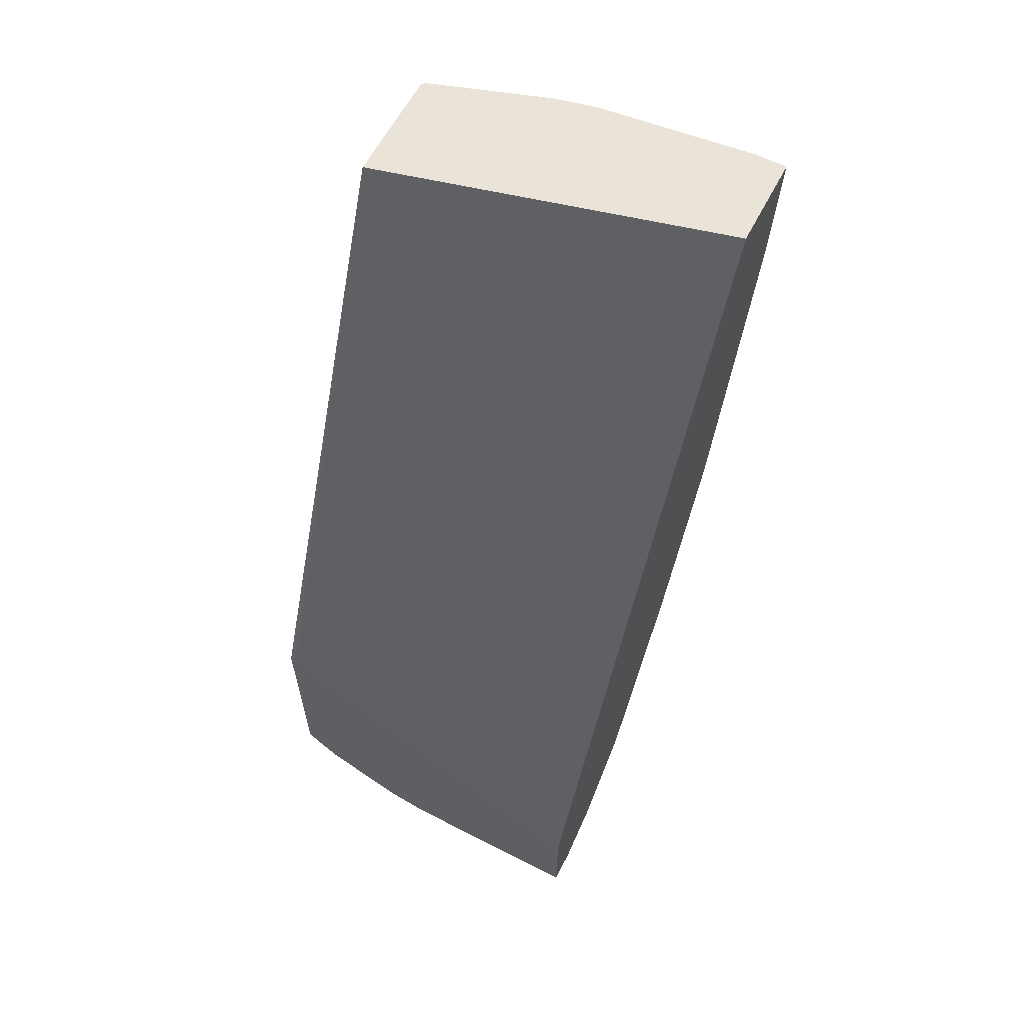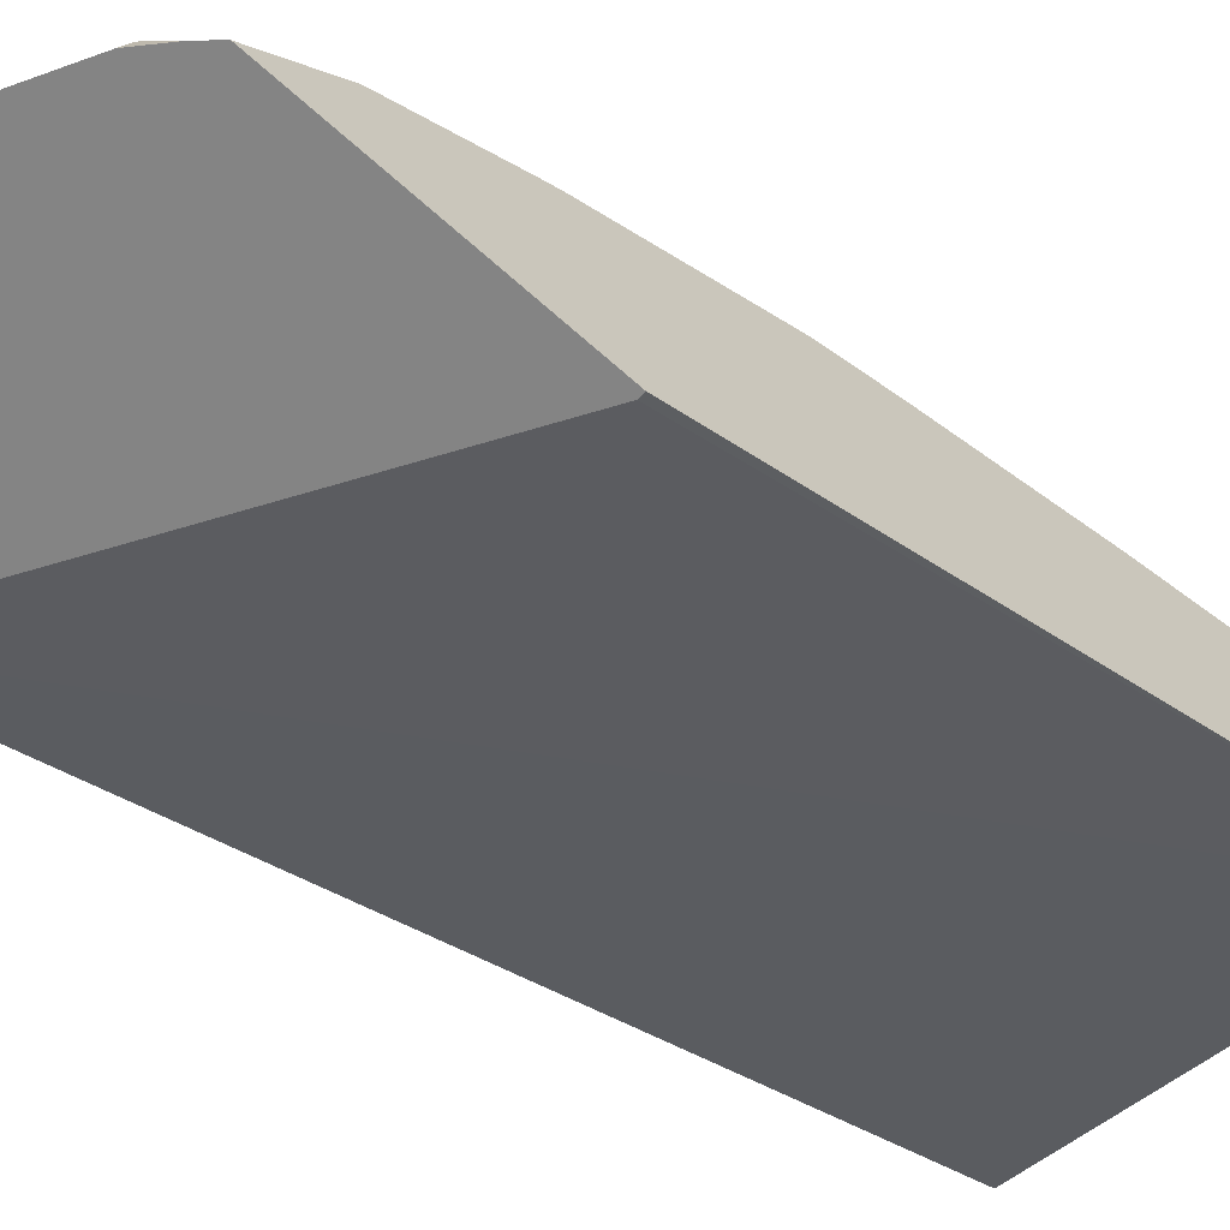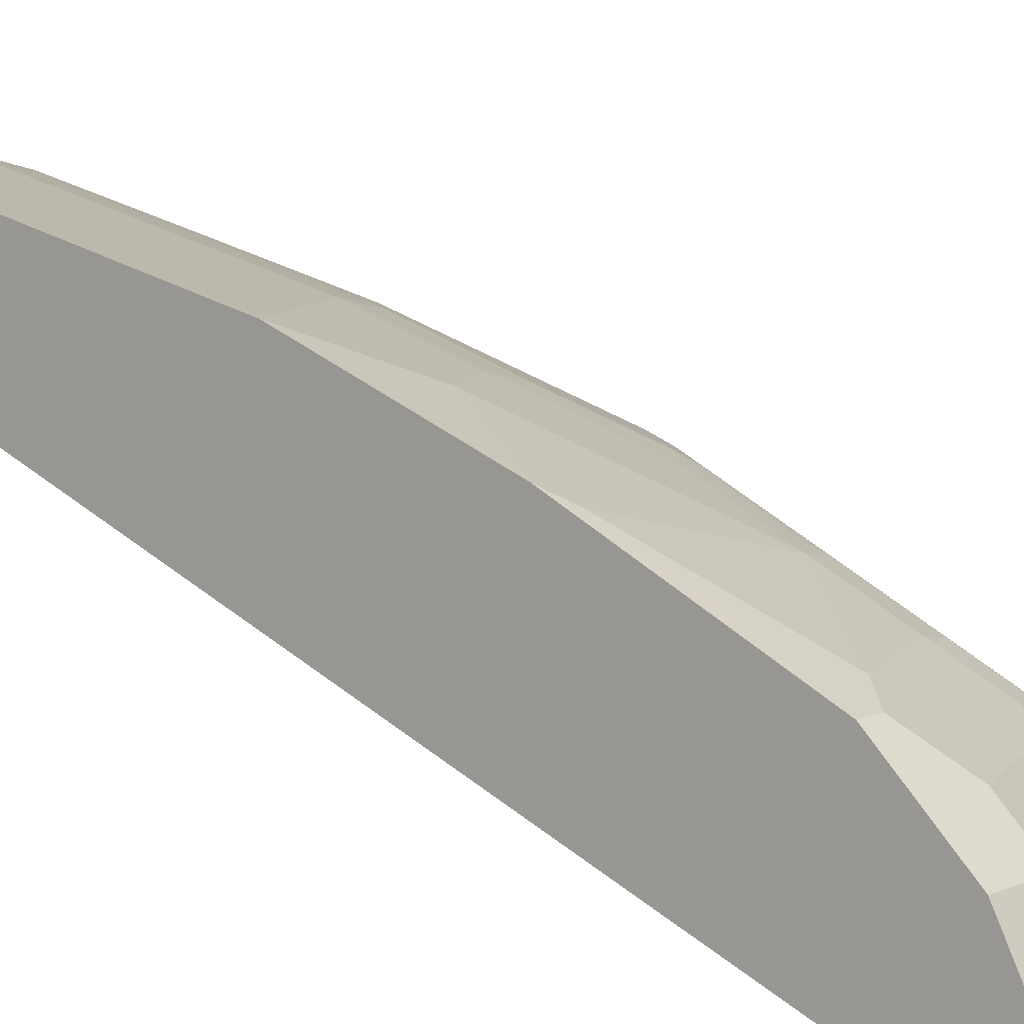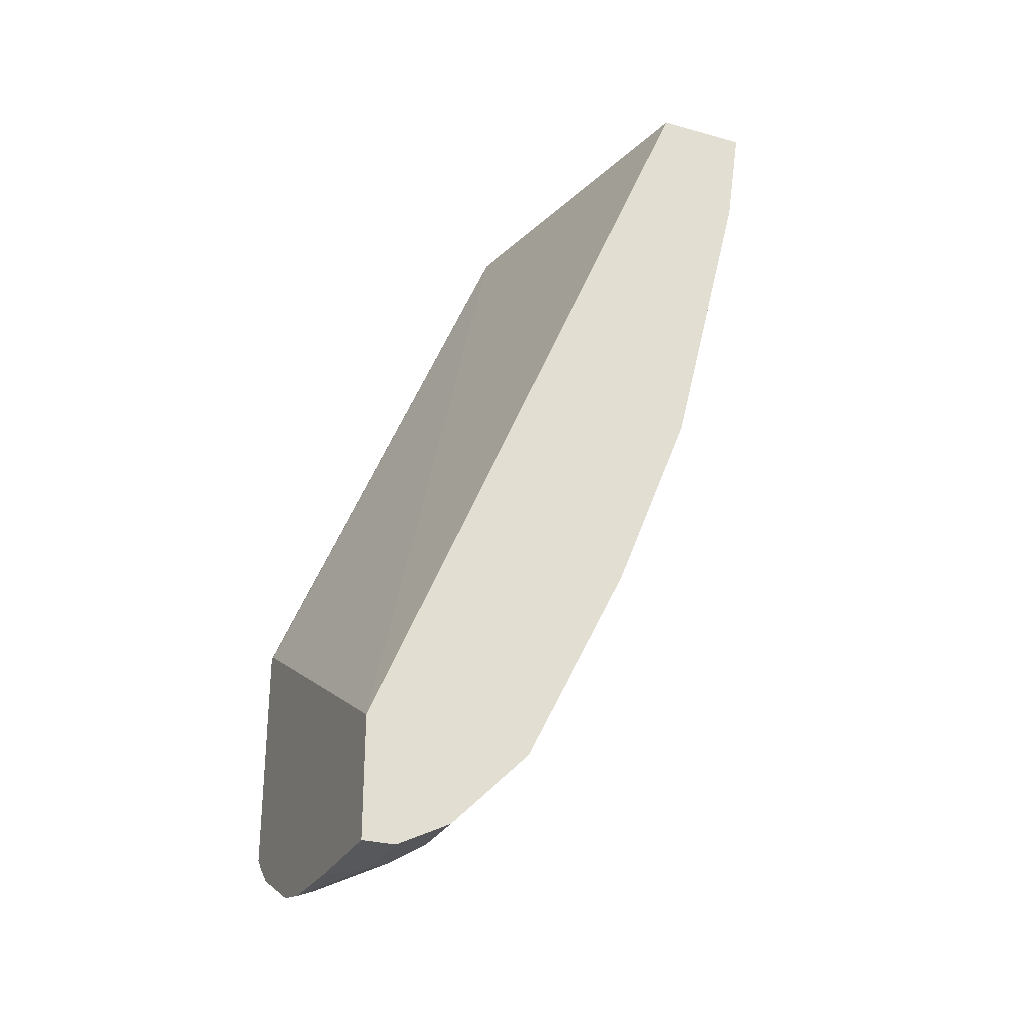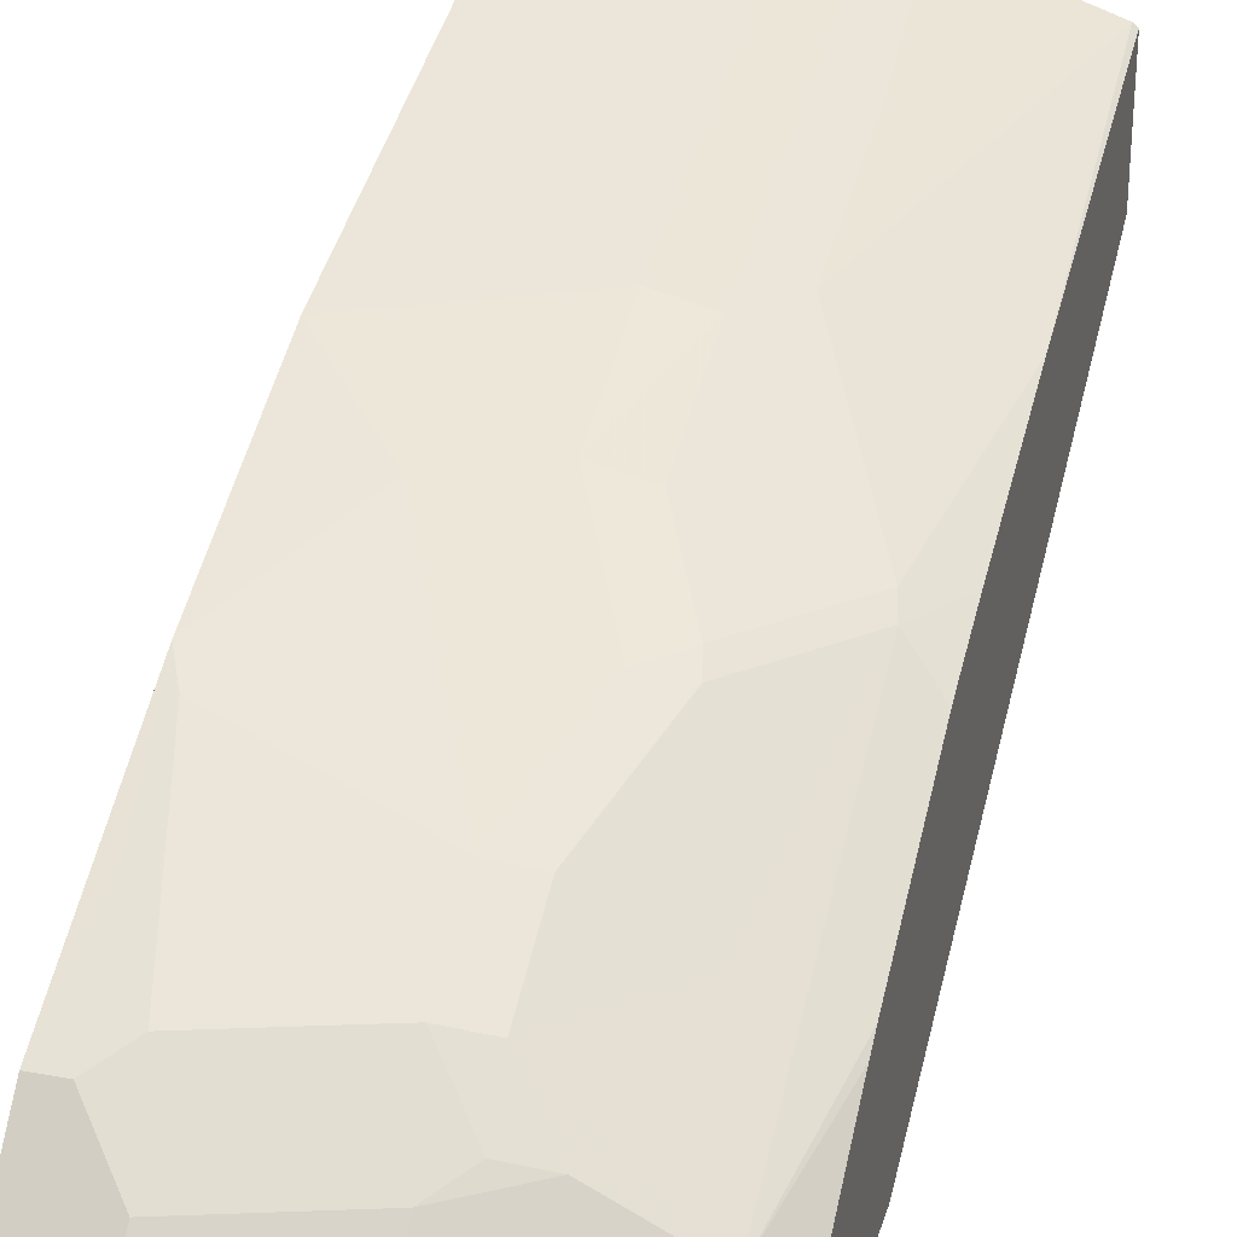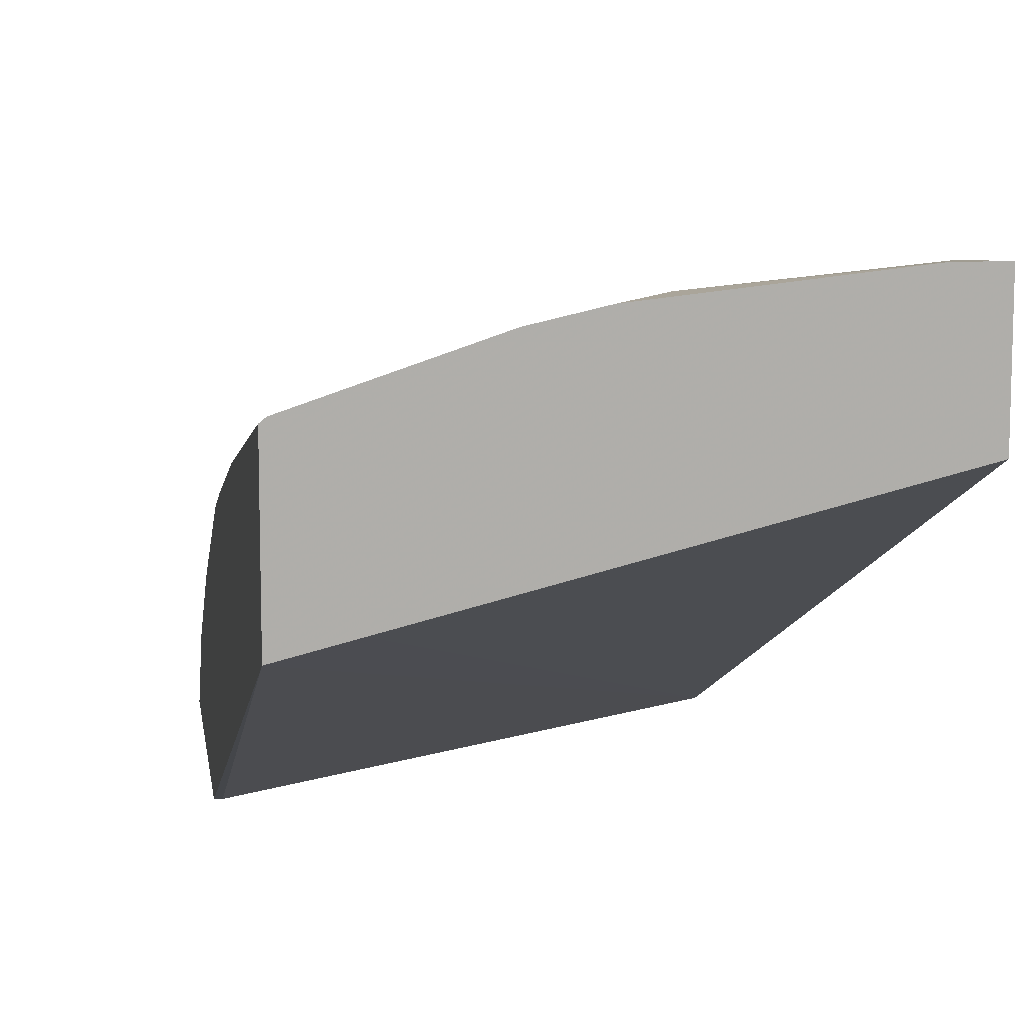
<metadata>
{"format":"obj","ext":"obj","renderer":"f3d","projection":"perspective","resolution":1024,"background":"white","views":[{"elev":61.2,"azim":-152.7,"up":"+Y"},{"elev":-61.4,"azim":47.0,"up":"+Z"},{"elev":7.6,"azim":-51.5,"up":"+Z"},{"elev":-28.2,"azim":-112.7,"up":"+Y"},{"elev":30.1,"azim":15.3,"up":"+Z"},{"elev":12.8,"azim":172.7,"up":"+Z"}]}
</metadata>
<code>
v 0.0002692 0.02787 0.7142
v 0.02788 0.02787 0.7142
v 0.0002692 0.02787 0.6336
v 0.0002692 -0.06674 0.7002
v 0.1334 -6.199e-05 0.7003
v 0.1613 0.02787 0.7003
v 0.06672 -0.03336 0.7003
v 0.2606 0.02787 0.5683
v 0.0002692 -0.6642 0.3388
v 0.0002692 -0.3335 0.6335
v 0.06672 -0.1668 0.667
v 0.1709 -6.199e-05 0.6919
v 0.1674 0.02787 0.6989
v 0.1334 -0.1334 0.667
v 0.1709 -0.2669 0.6253
v 0.3023 0.02787 0.5578
v 0.2974 -0.4948 0.3388
v 0.0002692 -0.767 0.3388
v 0.1334 -0.2669 0.6336
v 0.0002692 -0.5002 0.5668
v 0.06672 -0.4001 0.6003
v 0.1334 -0.3668 0.6003
v 0.2042 -0.1001 0.6586
v 0.1988 0.02787 0.6919
v 0.2042 -0.2335 0.6253
v 0.1709 -0.3668 0.5919
v 0.2042 -0.4335 0.5586
v 0.2709 -0.3668 0.5586
v 0.3023 0.02787 0.6559
v 0.3023 -0.4948 0.3388
v 0.09472 -0.767 0.3388
v 0.0002692 -0.767 0.3669
v 0.0002692 -0.5008 0.5666
v 0.1445 -0.5558 0.5225
v 0.1778 -0.4557 0.5558
v 0.2988 0.02787 0.6586
v 0.2709 -0.1334 0.6253
v 0.1709 -0.5335 0.5252
v 0.1751 -0.5502 0.5169
v 0.2084 -0.4502 0.5502
v 0.2751 -0.3835 0.5502
v 0.3023 -0.3412 0.5472
v 0.3023 -0.2022 0.5919
v 0.3023 -0.695 0.3388
v 0.1694 -0.7643 0.3388
v 0.06672 -0.767 0.3669
v 0.0002692 -0.7448 0.4113
v 0.01112 -0.5224 0.5558
v 0.0002692 -0.6781 0.478
v 0.01112 -0.5891 0.5225
v 0.04449 -0.6558 0.4891
v 0.1445 -0.6224 0.4891
v 0.1751 -0.6169 0.4836
v 0.2418 -0.5502 0.4836
v 0.3023 -0.4022 0.5252
v 0.3023 -0.4001 0.5261
v 0.3023 -0.392 0.5293
v 0.3023 -0.3532 0.543
v 0.2751 -0.5169 0.4836
v 0.3023 -0.5356 0.4585
v 0.3023 -0.6944 0.3394
v 0.2751 -0.717 0.3502
v 0.2921 -0.7056 0.3388
v 0.1979 -0.758 0.3388
v 0.1778 -0.7559 0.3557
v 0.07784 -0.7559 0.3891
v 0.05561 -0.7448 0.4113
v 0.02223 -0.6781 0.478
v 0.1223 -0.6447 0.478
v 0.1778 -0.6558 0.4558
v 0.2084 -0.6502 0.4502
v 0.2751 -0.6502 0.4169
v 0.3023 -0.5502 0.4502
v 0.2751 -0.6836 0.3835
v 0.3023 -0.6379 0.3959
v 0.2084 -0.717 0.3835
v 0.2084 -0.7503 0.3502
v 0.2056 -0.756 0.3388
v 0.2723 -0.7226 0.3388
v 0.1556 -0.7448 0.378
v 0.05561 -0.7114 0.4447
v 0.1556 -0.6781 0.4447
f 34 52 53
f 41 55 56
f 34 53 39
f 36 37 43
f 39 53 54
f 39 54 41
f 39 41 40
f 41 56 57
f 44 62 63
f 41 58 42
f 41 54 59
f 41 59 60
f 41 60 55
f 44 61 62
f 45 64 65
f 34 51 52
f 41 57 58
f 34 48 51
f 27 38 39
f 33 51 48
f 45 65 46
f 27 34 38
f 27 39 40
f 27 40 41
f 27 41 28
f 28 41 42
f 28 42 43
f 34 39 38
f 28 43 37
f 31 45 46
f 32 46 66
f 32 66 67
f 32 67 47
f 33 48 34
f 33 49 50
f 33 50 51
f 29 36 43
f 46 65 66
f 72 74 75
f 47 68 49
f 65 80 67
f 65 67 66
f 67 81 68
f 67 80 82
f 67 82 81
f 68 82 70
f 68 70 69
f 65 77 80
f 68 81 82
f 71 82 76
f 71 76 74
f 71 74 72
f 27 35 34
f 72 75 73
f 76 82 80
f 76 80 77
f 70 82 71
f 64 77 65
f 64 78 77
f 62 79 63
f 49 68 50
f 50 68 51
f 51 68 69
f 51 69 52
f 52 69 70
f 52 70 53
f 53 70 71
f 53 71 72
f 53 72 54
f 54 72 59
f 59 72 60
f 60 72 73
f 61 74 62
f 61 75 74
f 62 76 77
f 62 77 78
f 62 78 79
f 47 67 68
f 25 28 37
f 62 74 76
f 23 25 36
f 3 8 9
f 4 5 7
f 4 10 11
f 4 11 5
f 5 12 13
f 5 13 6
f 5 11 14
f 2 7 5
f 5 14 15
f 8 16 9
f 9 17 30
f 9 30 44
f 9 44 63
f 9 63 79
f 9 79 78
f 9 78 64
f 5 15 12
f 2 4 7
f 2 5 6
f 1 4 2
f 25 37 36
f 1 2 6
f 1 6 13
f 1 13 24
f 1 24 36
f 1 36 29
f 1 29 16
f 1 16 8
f 1 8 3
f 1 3 9
f 1 9 18
f 1 32 47
f 1 47 49
f 1 49 33
f 1 33 20
f 1 20 10
f 1 10 4
f 9 64 45
f 9 45 31
f 1 18 32
f 9 16 17
f 16 56 55
f 16 55 60
f 16 60 73
f 16 73 75
f 16 75 61
f 16 61 44
f 16 44 30
f 16 57 56
f 16 30 17
f 18 46 32
f 21 33 34
f 21 34 22
f 22 34 35
f 22 35 27
f 22 27 26
f 9 31 18
f 18 31 46
f 16 58 57
f 20 33 21
f 16 42 58
f 10 19 11
f 23 36 24
f 10 20 21
f 10 21 22
f 10 22 19
f 12 23 24
f 12 24 13
f 12 15 23
f 14 19 15
f 11 19 14
f 15 19 22
f 15 22 26
f 16 43 42
f 15 26 27
f 15 27 28
f 15 28 25
f 15 25 23
f 16 29 43

</code>
